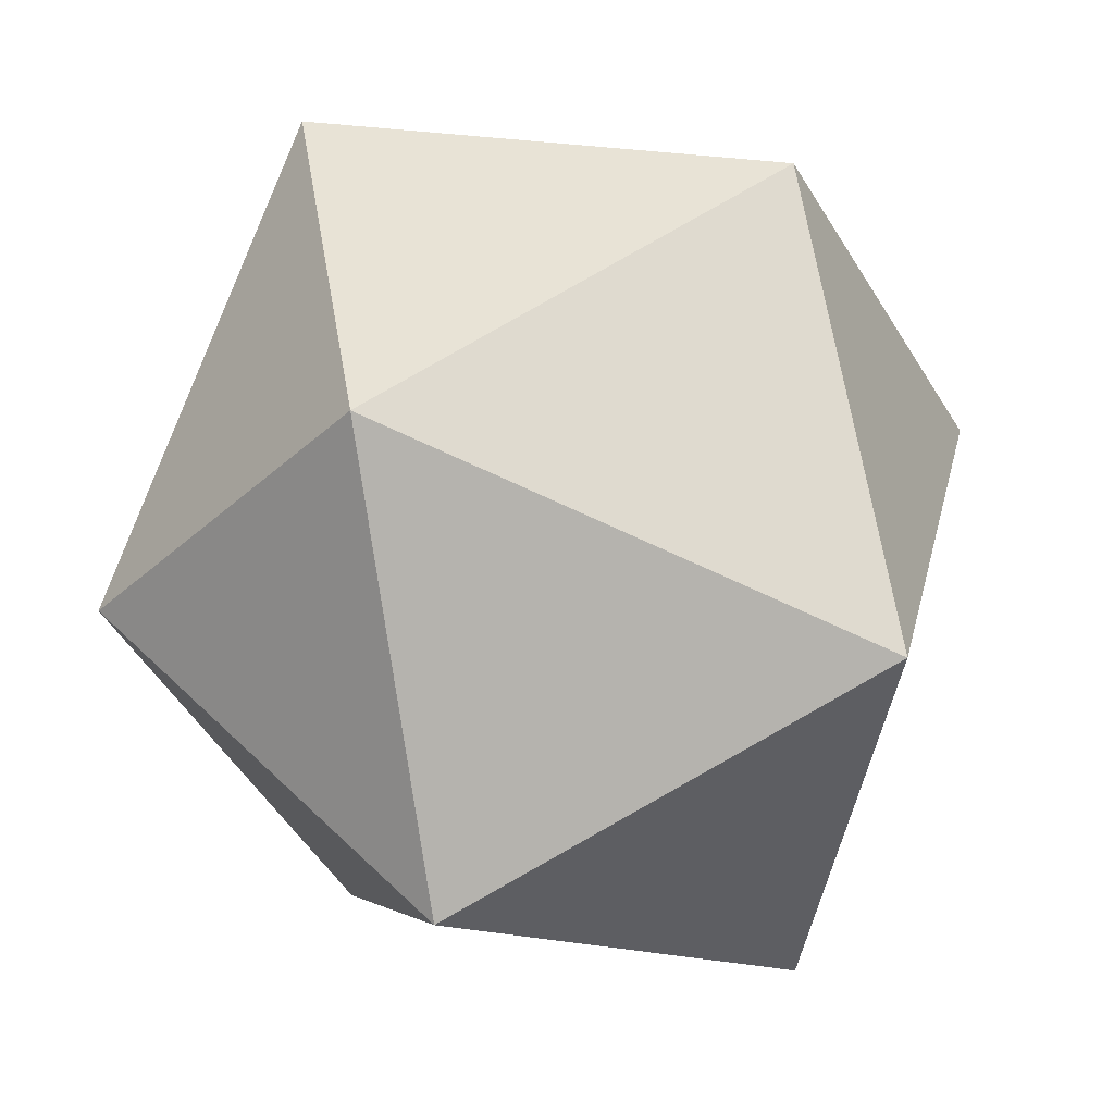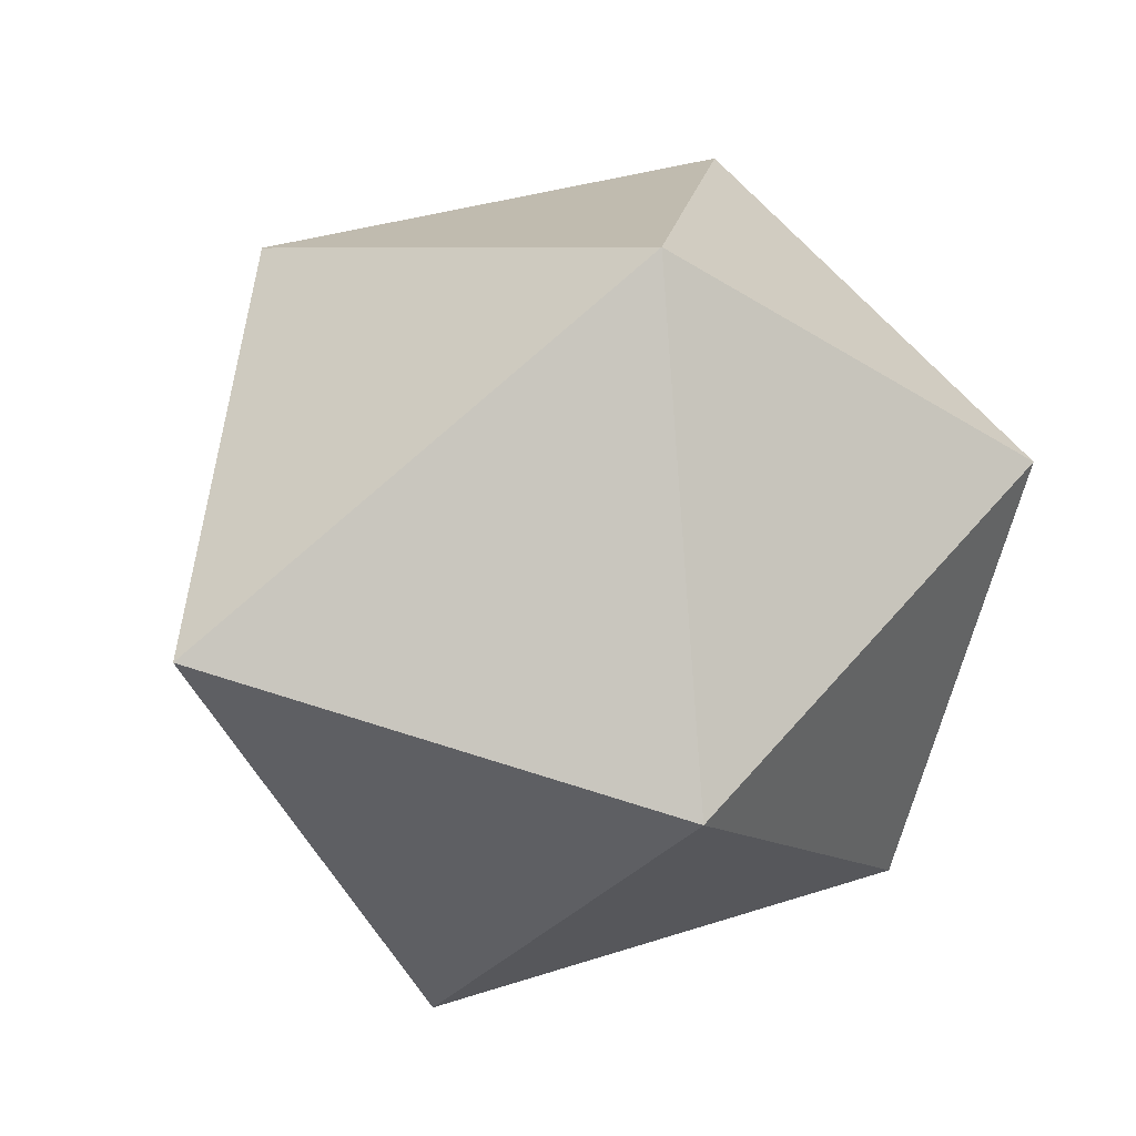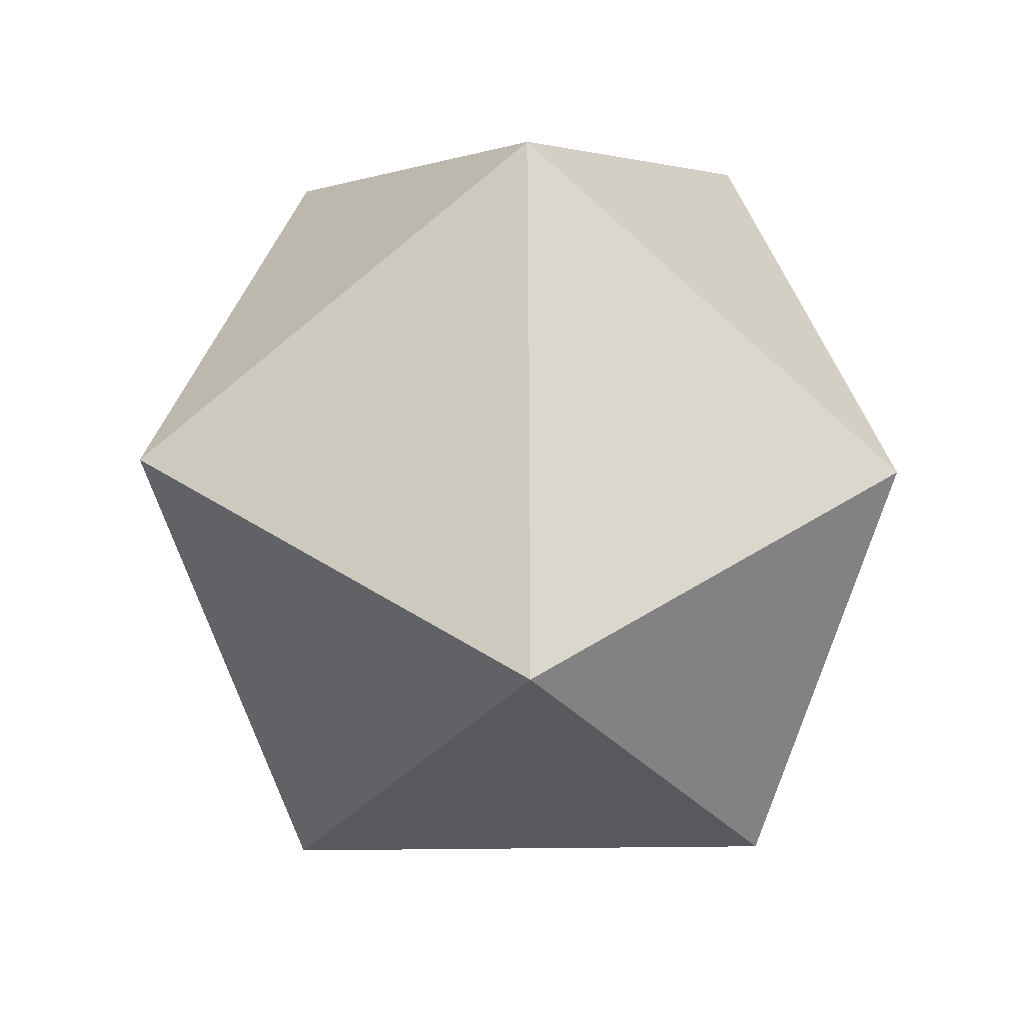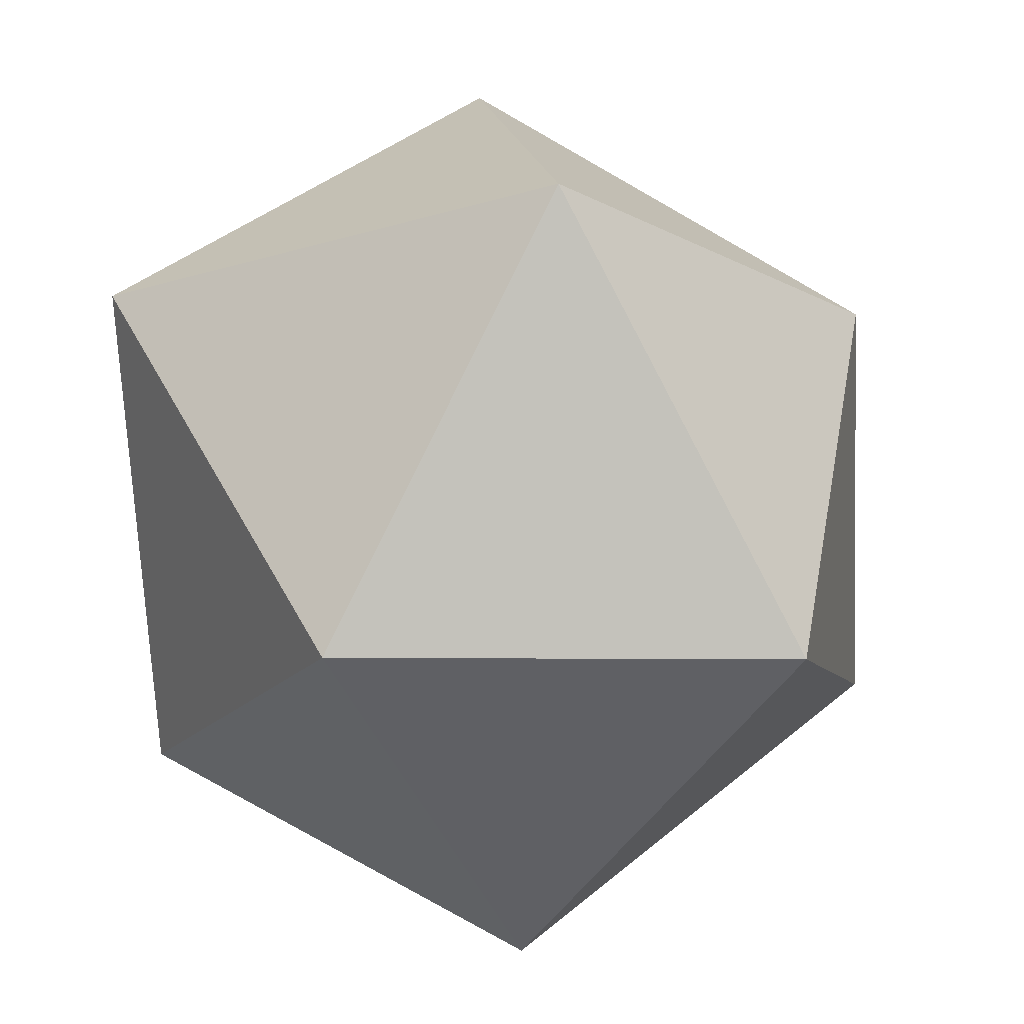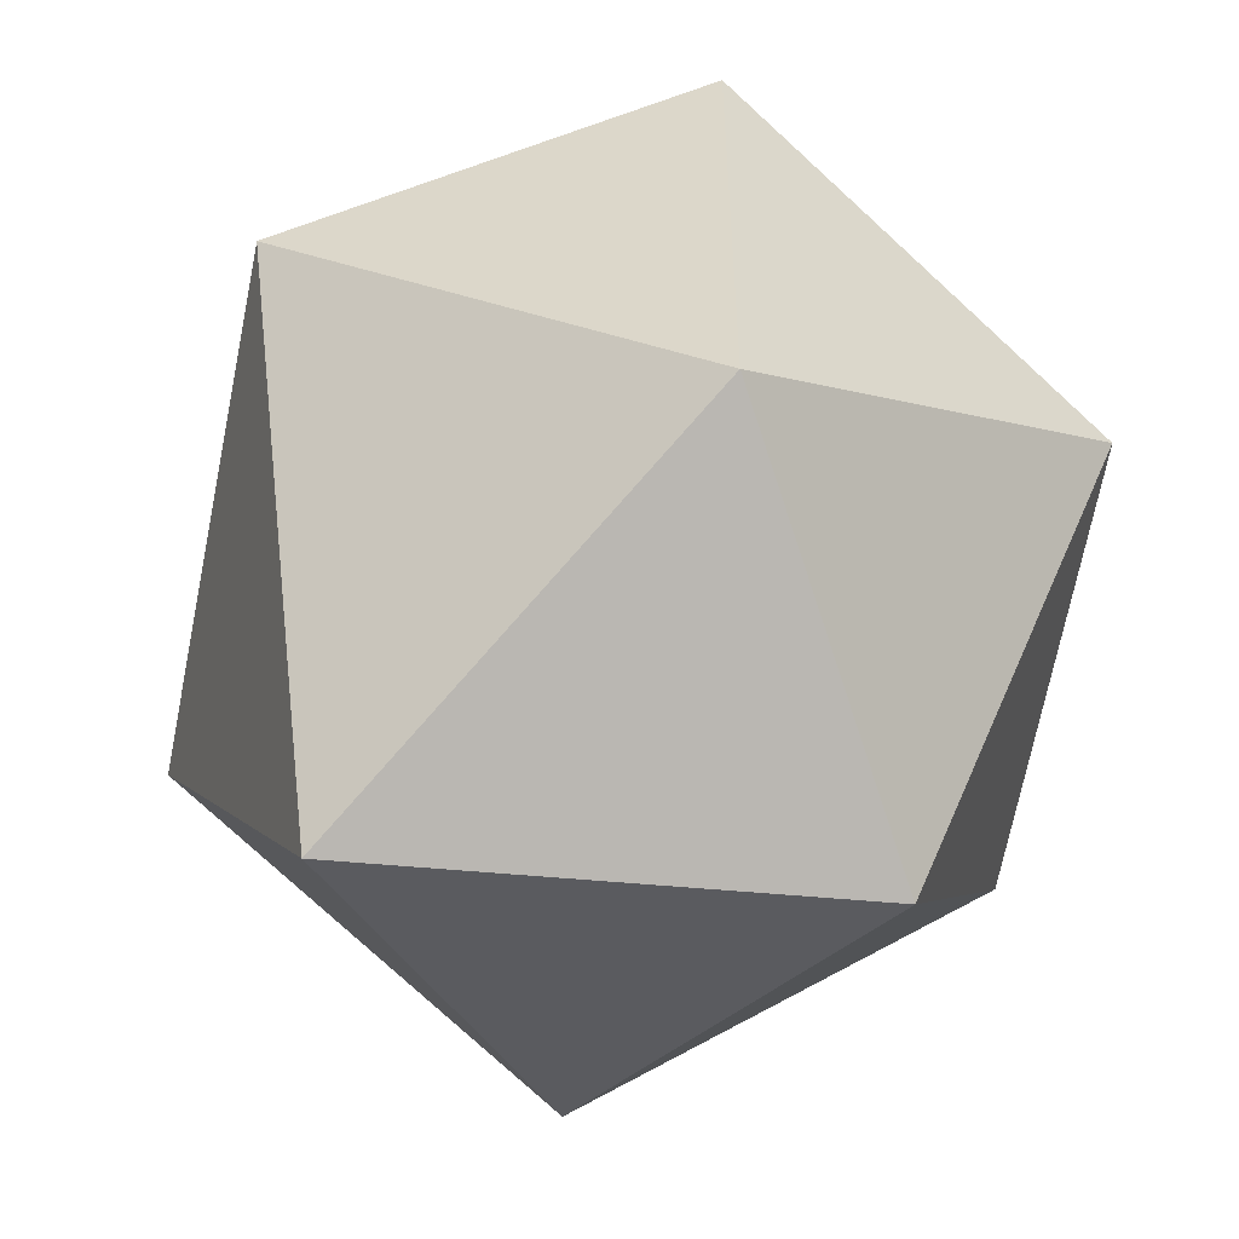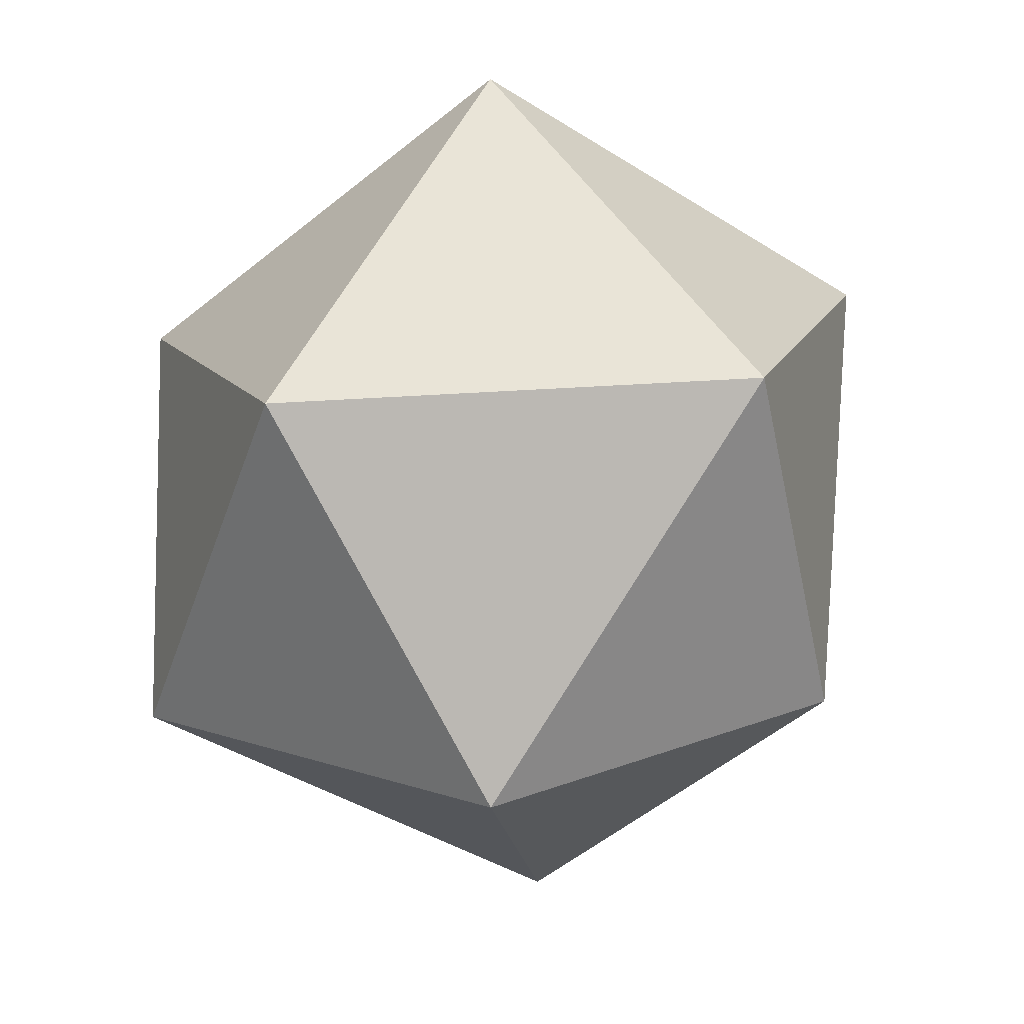
<metadata>
{"format":"obj","ext":"obj","renderer":"f3d","projection":"perspective","resolution":1024,"background":"white","views":[{"elev":18.1,"azim":72.8,"up":"+Z"},{"elev":54.9,"azim":-142.2,"up":"+Y"},{"elev":44.9,"azim":160.9,"up":"+Y"},{"elev":20.9,"azim":-40.3,"up":"+Z"},{"elev":-58.3,"azim":-131.2,"up":"+Z"},{"elev":-48.7,"azim":-50.8,"up":"+Y"}]}
</metadata>
<code>
o Icosphere
v 0.006278 -0.912 -0.06368
v 0.5465 -0.5128 0.4586
v -0.2293 -0.4198 0.8537
v -0.8181 -0.405 0.004897
v -0.261 -0.3493 -0.8787
v 0.7138 -0.4134 -0.5018
v 0.284 0.4419 0.8114
v -0.7236 0.4472 0.5257
v -0.6839 0.4117 -0.5497
v 0.3061 0.4836 -0.9182
v 0.8944 0.4472 0
v -0.05559 0.984 0.1361
f 1 2 3
f 2 1 6
f 1 3 4
f 1 4 5
f 1 5 6
f 2 6 11
f 3 2 7
f 4 3 8
f 5 4 9
f 6 5 10
f 2 11 7
f 3 7 8
f 4 8 9
f 5 9 10
f 6 10 11
f 7 11 12
f 8 7 12
f 9 8 12
f 10 9 12
f 11 10 12

</code>
